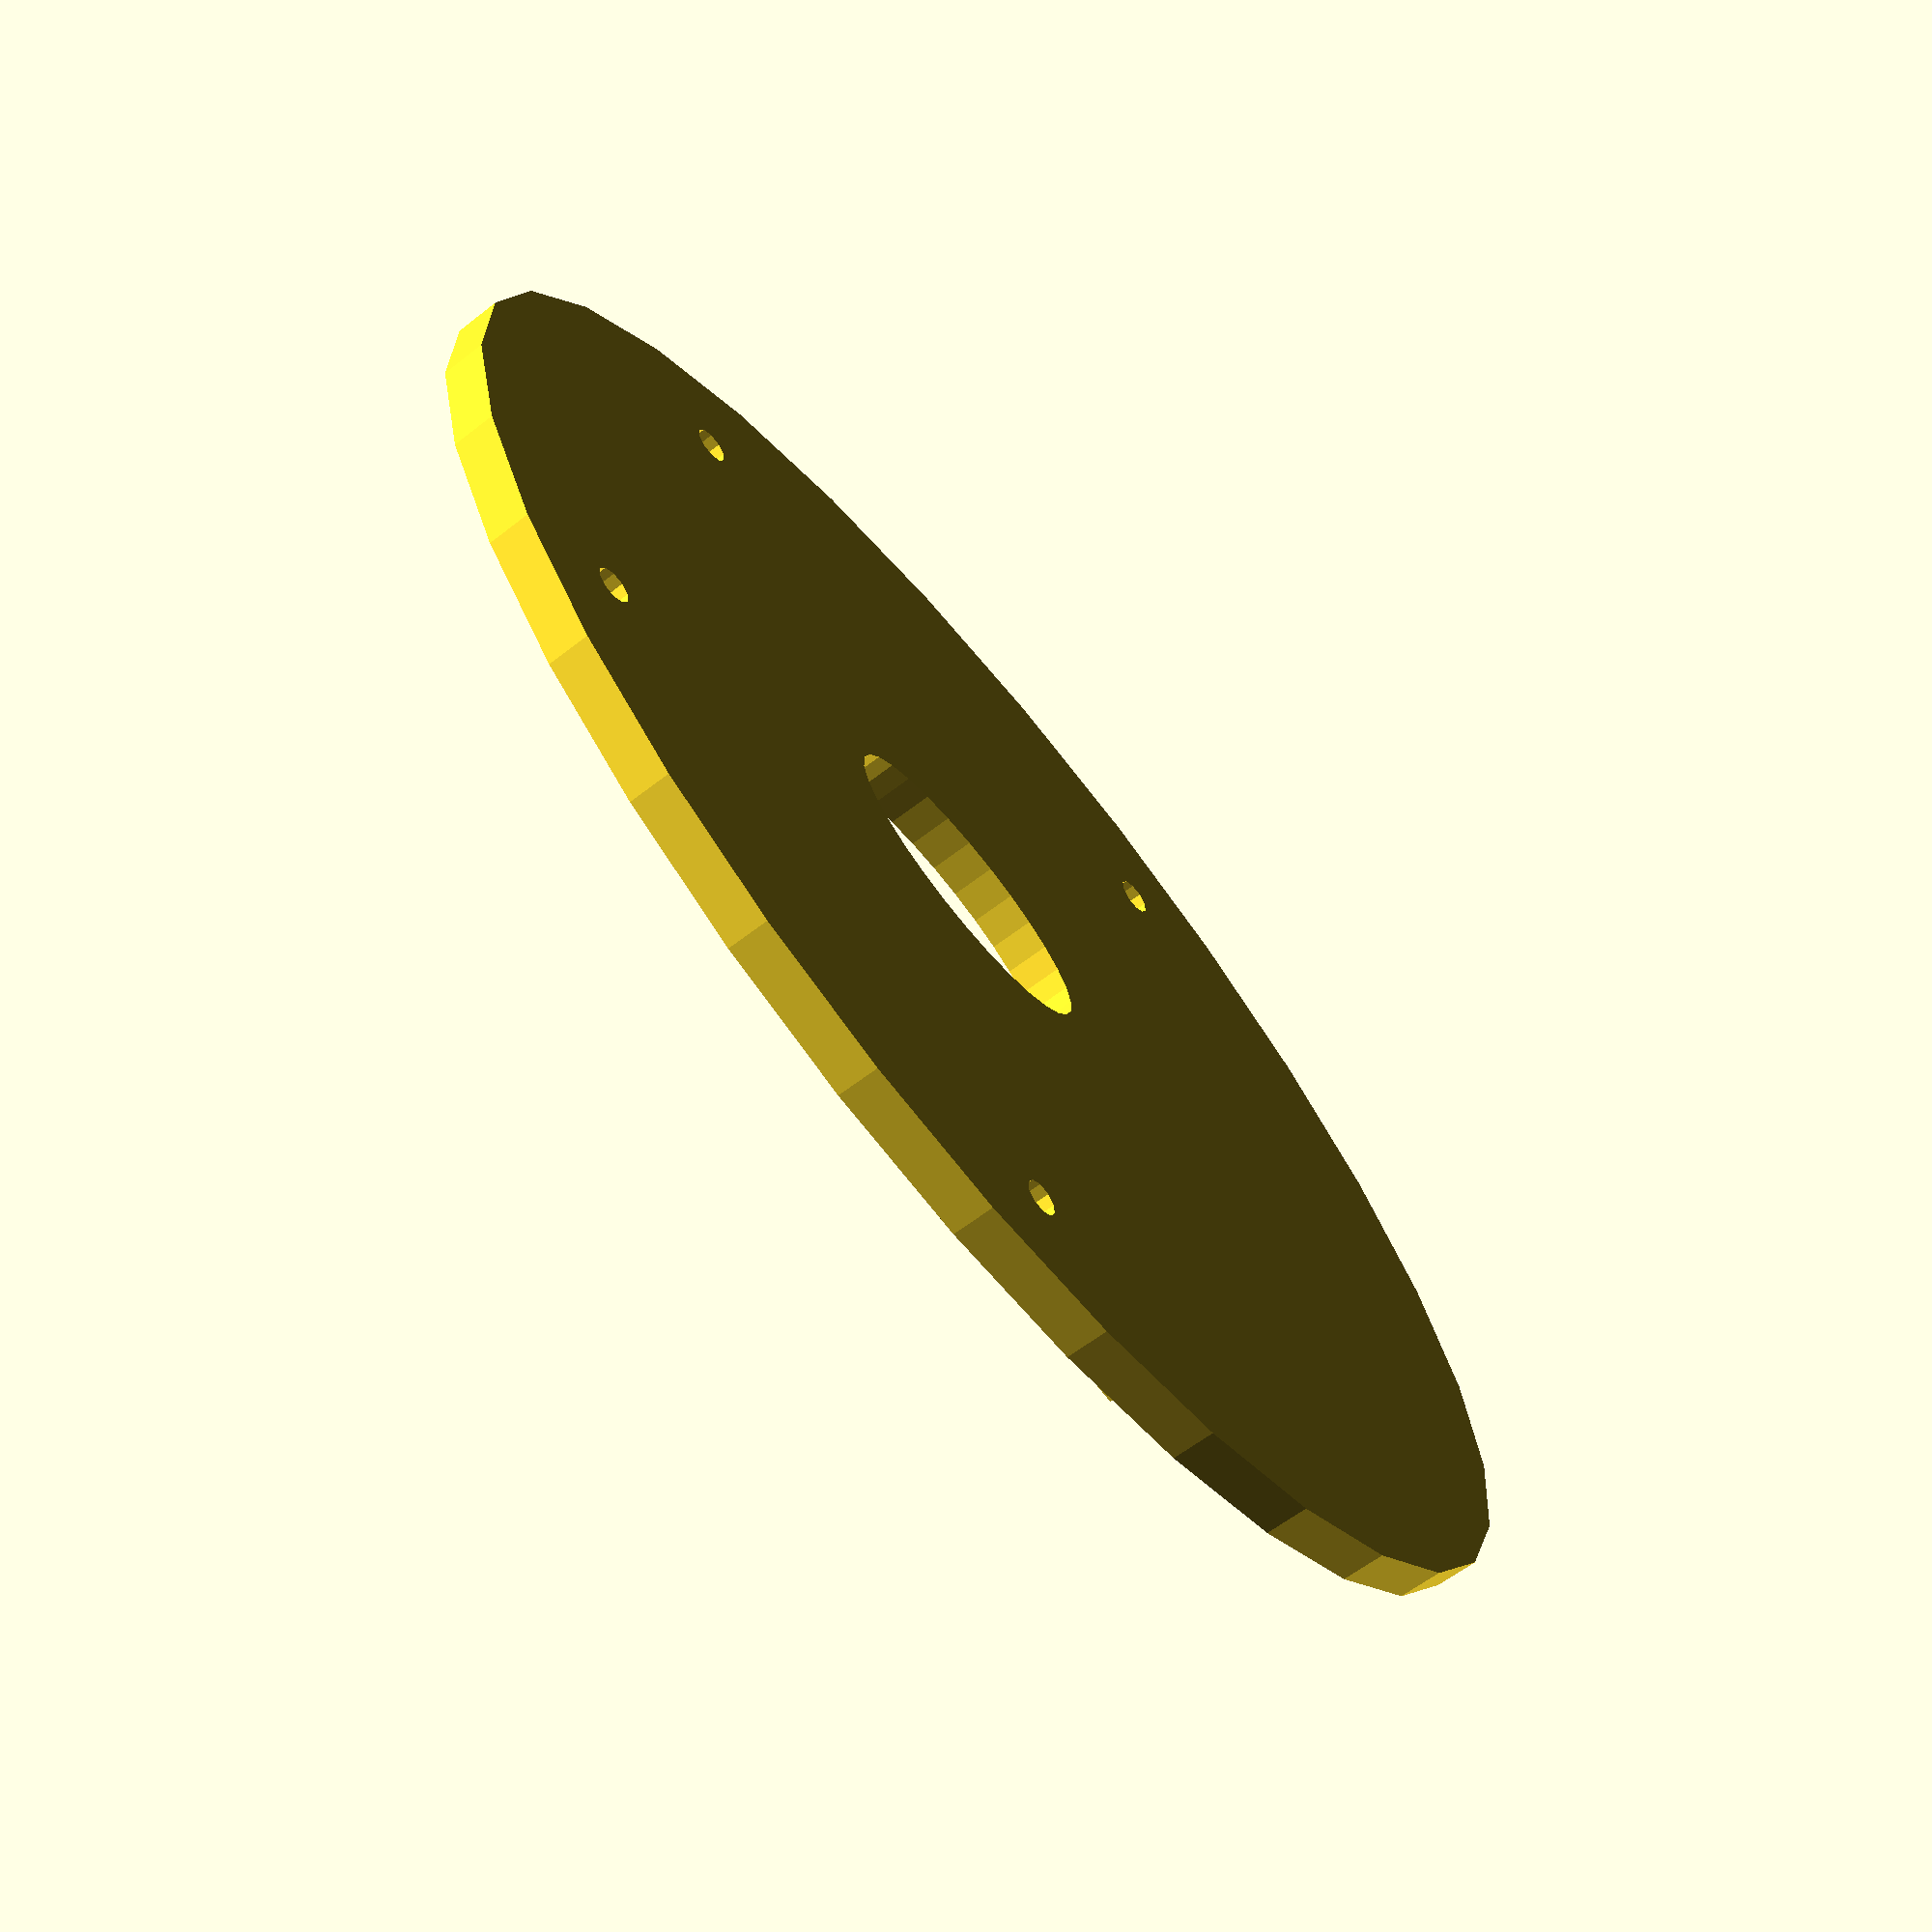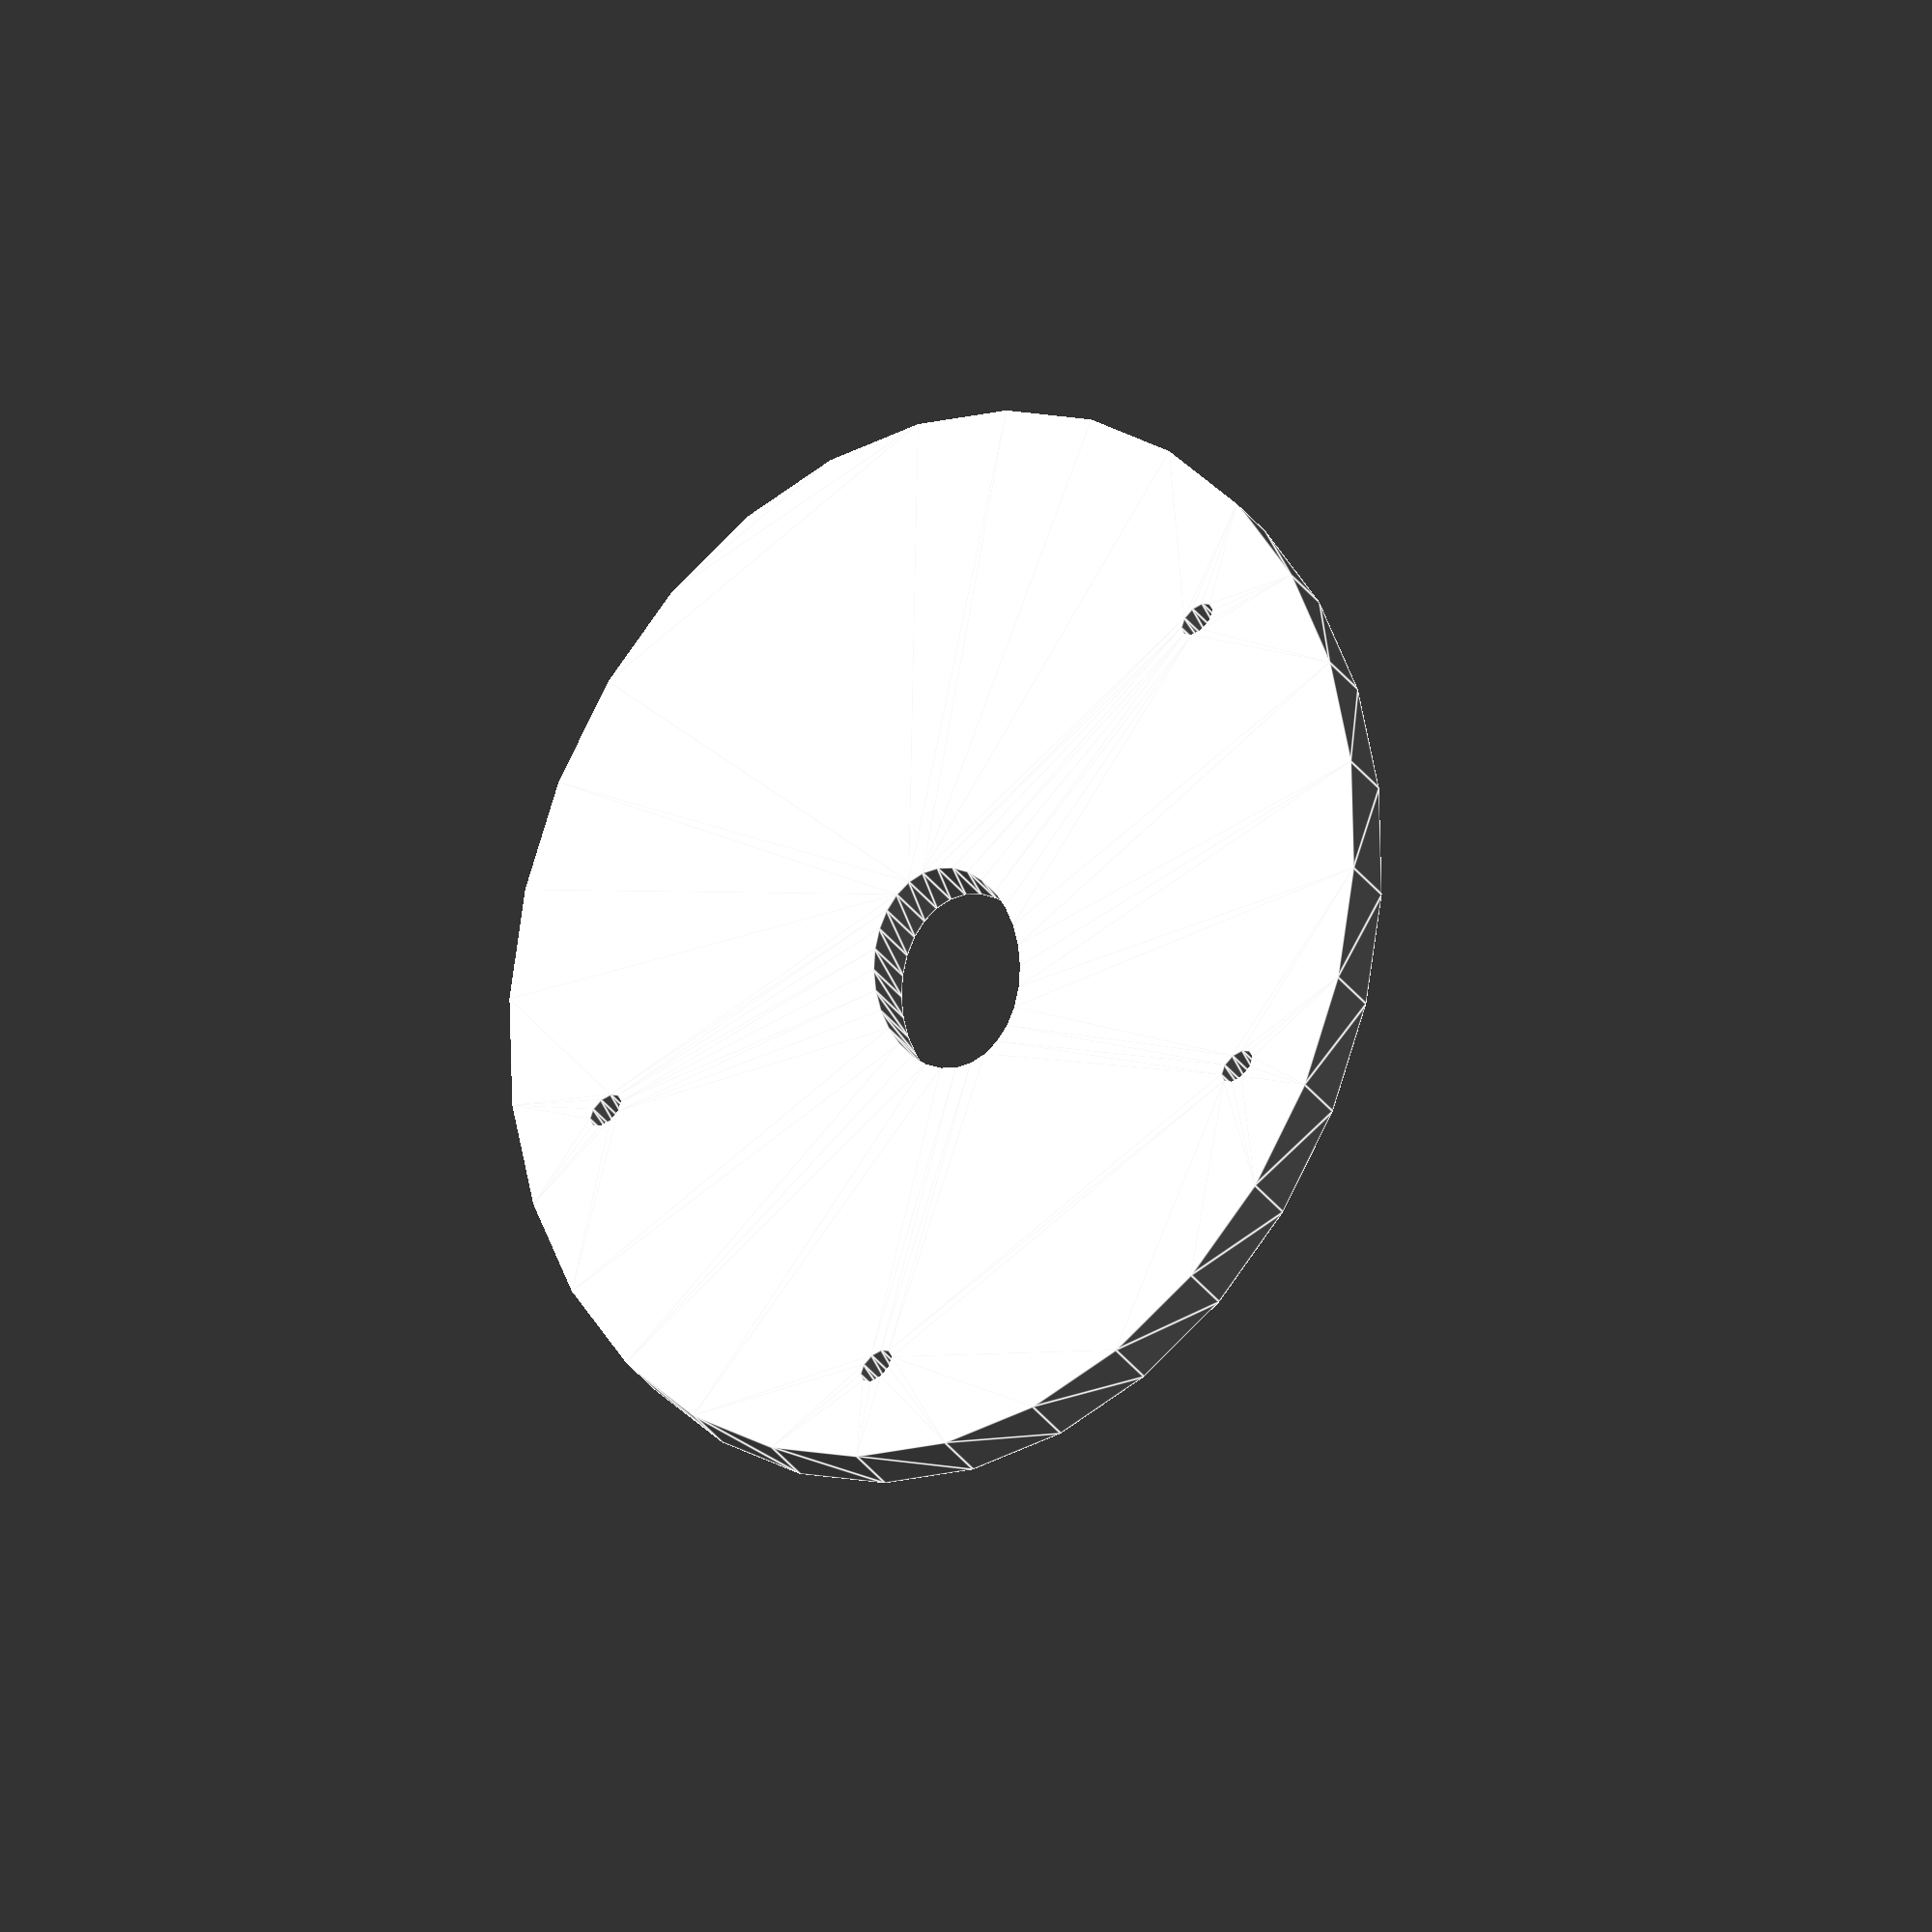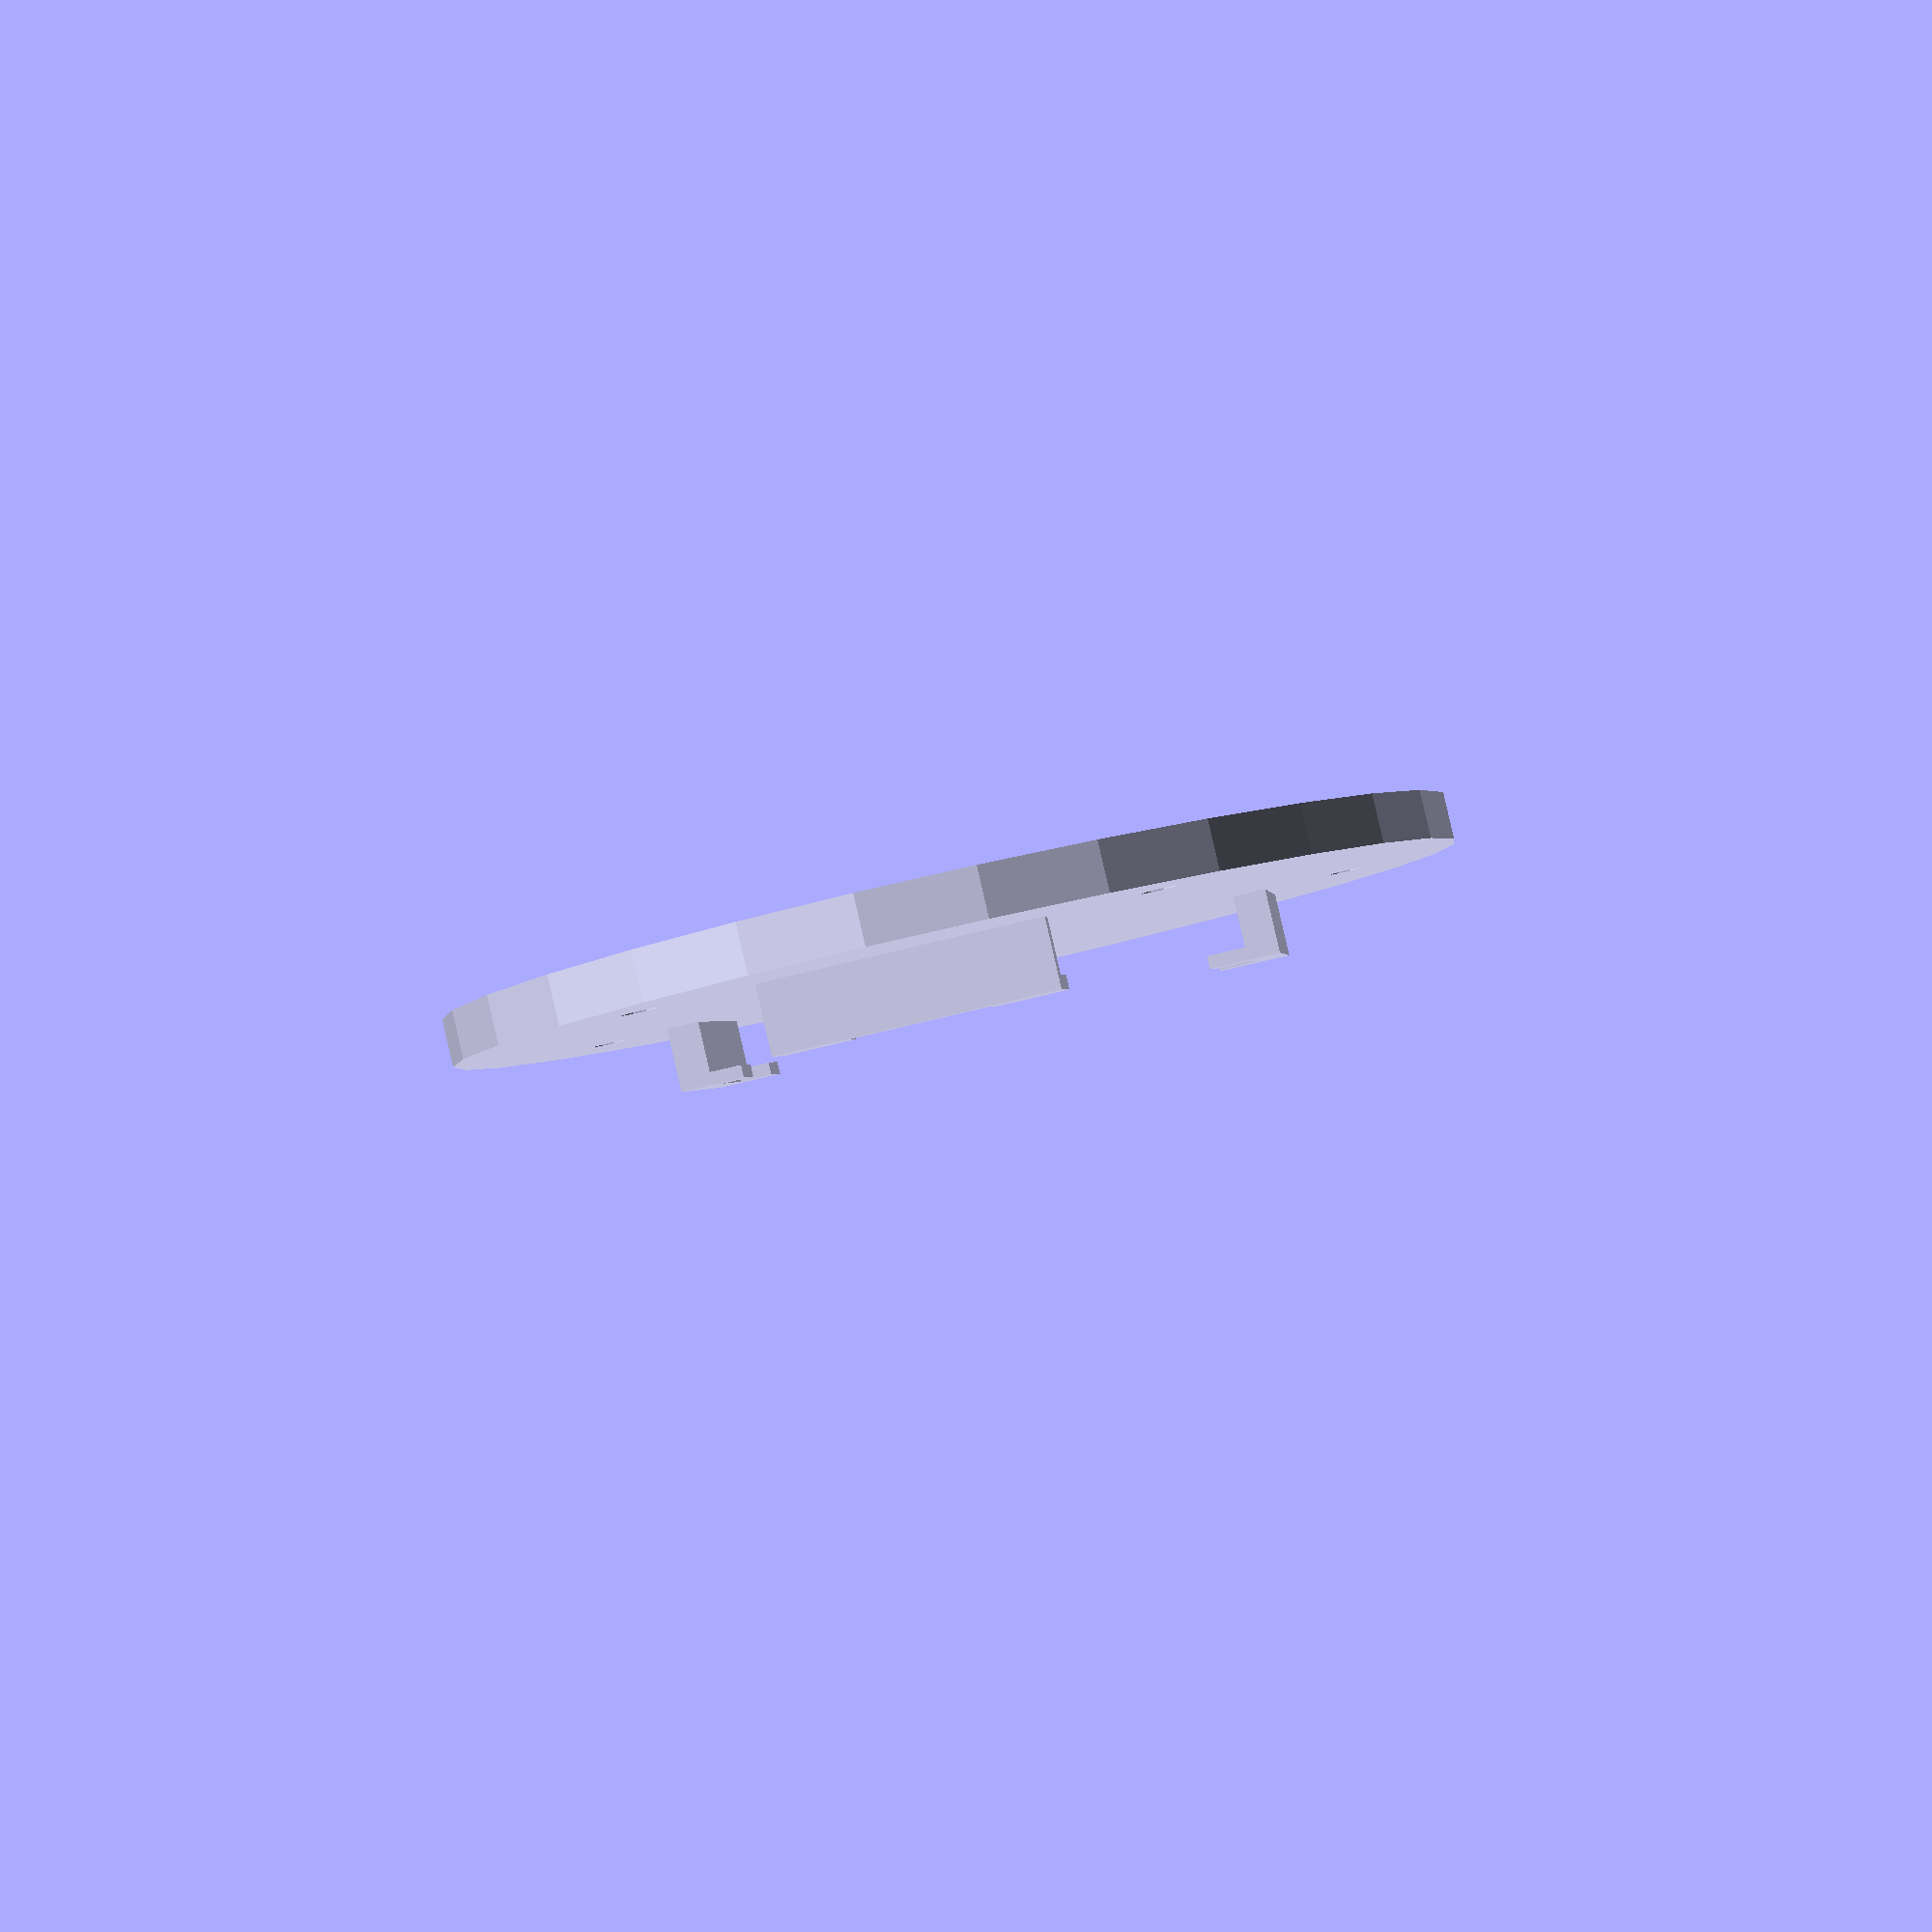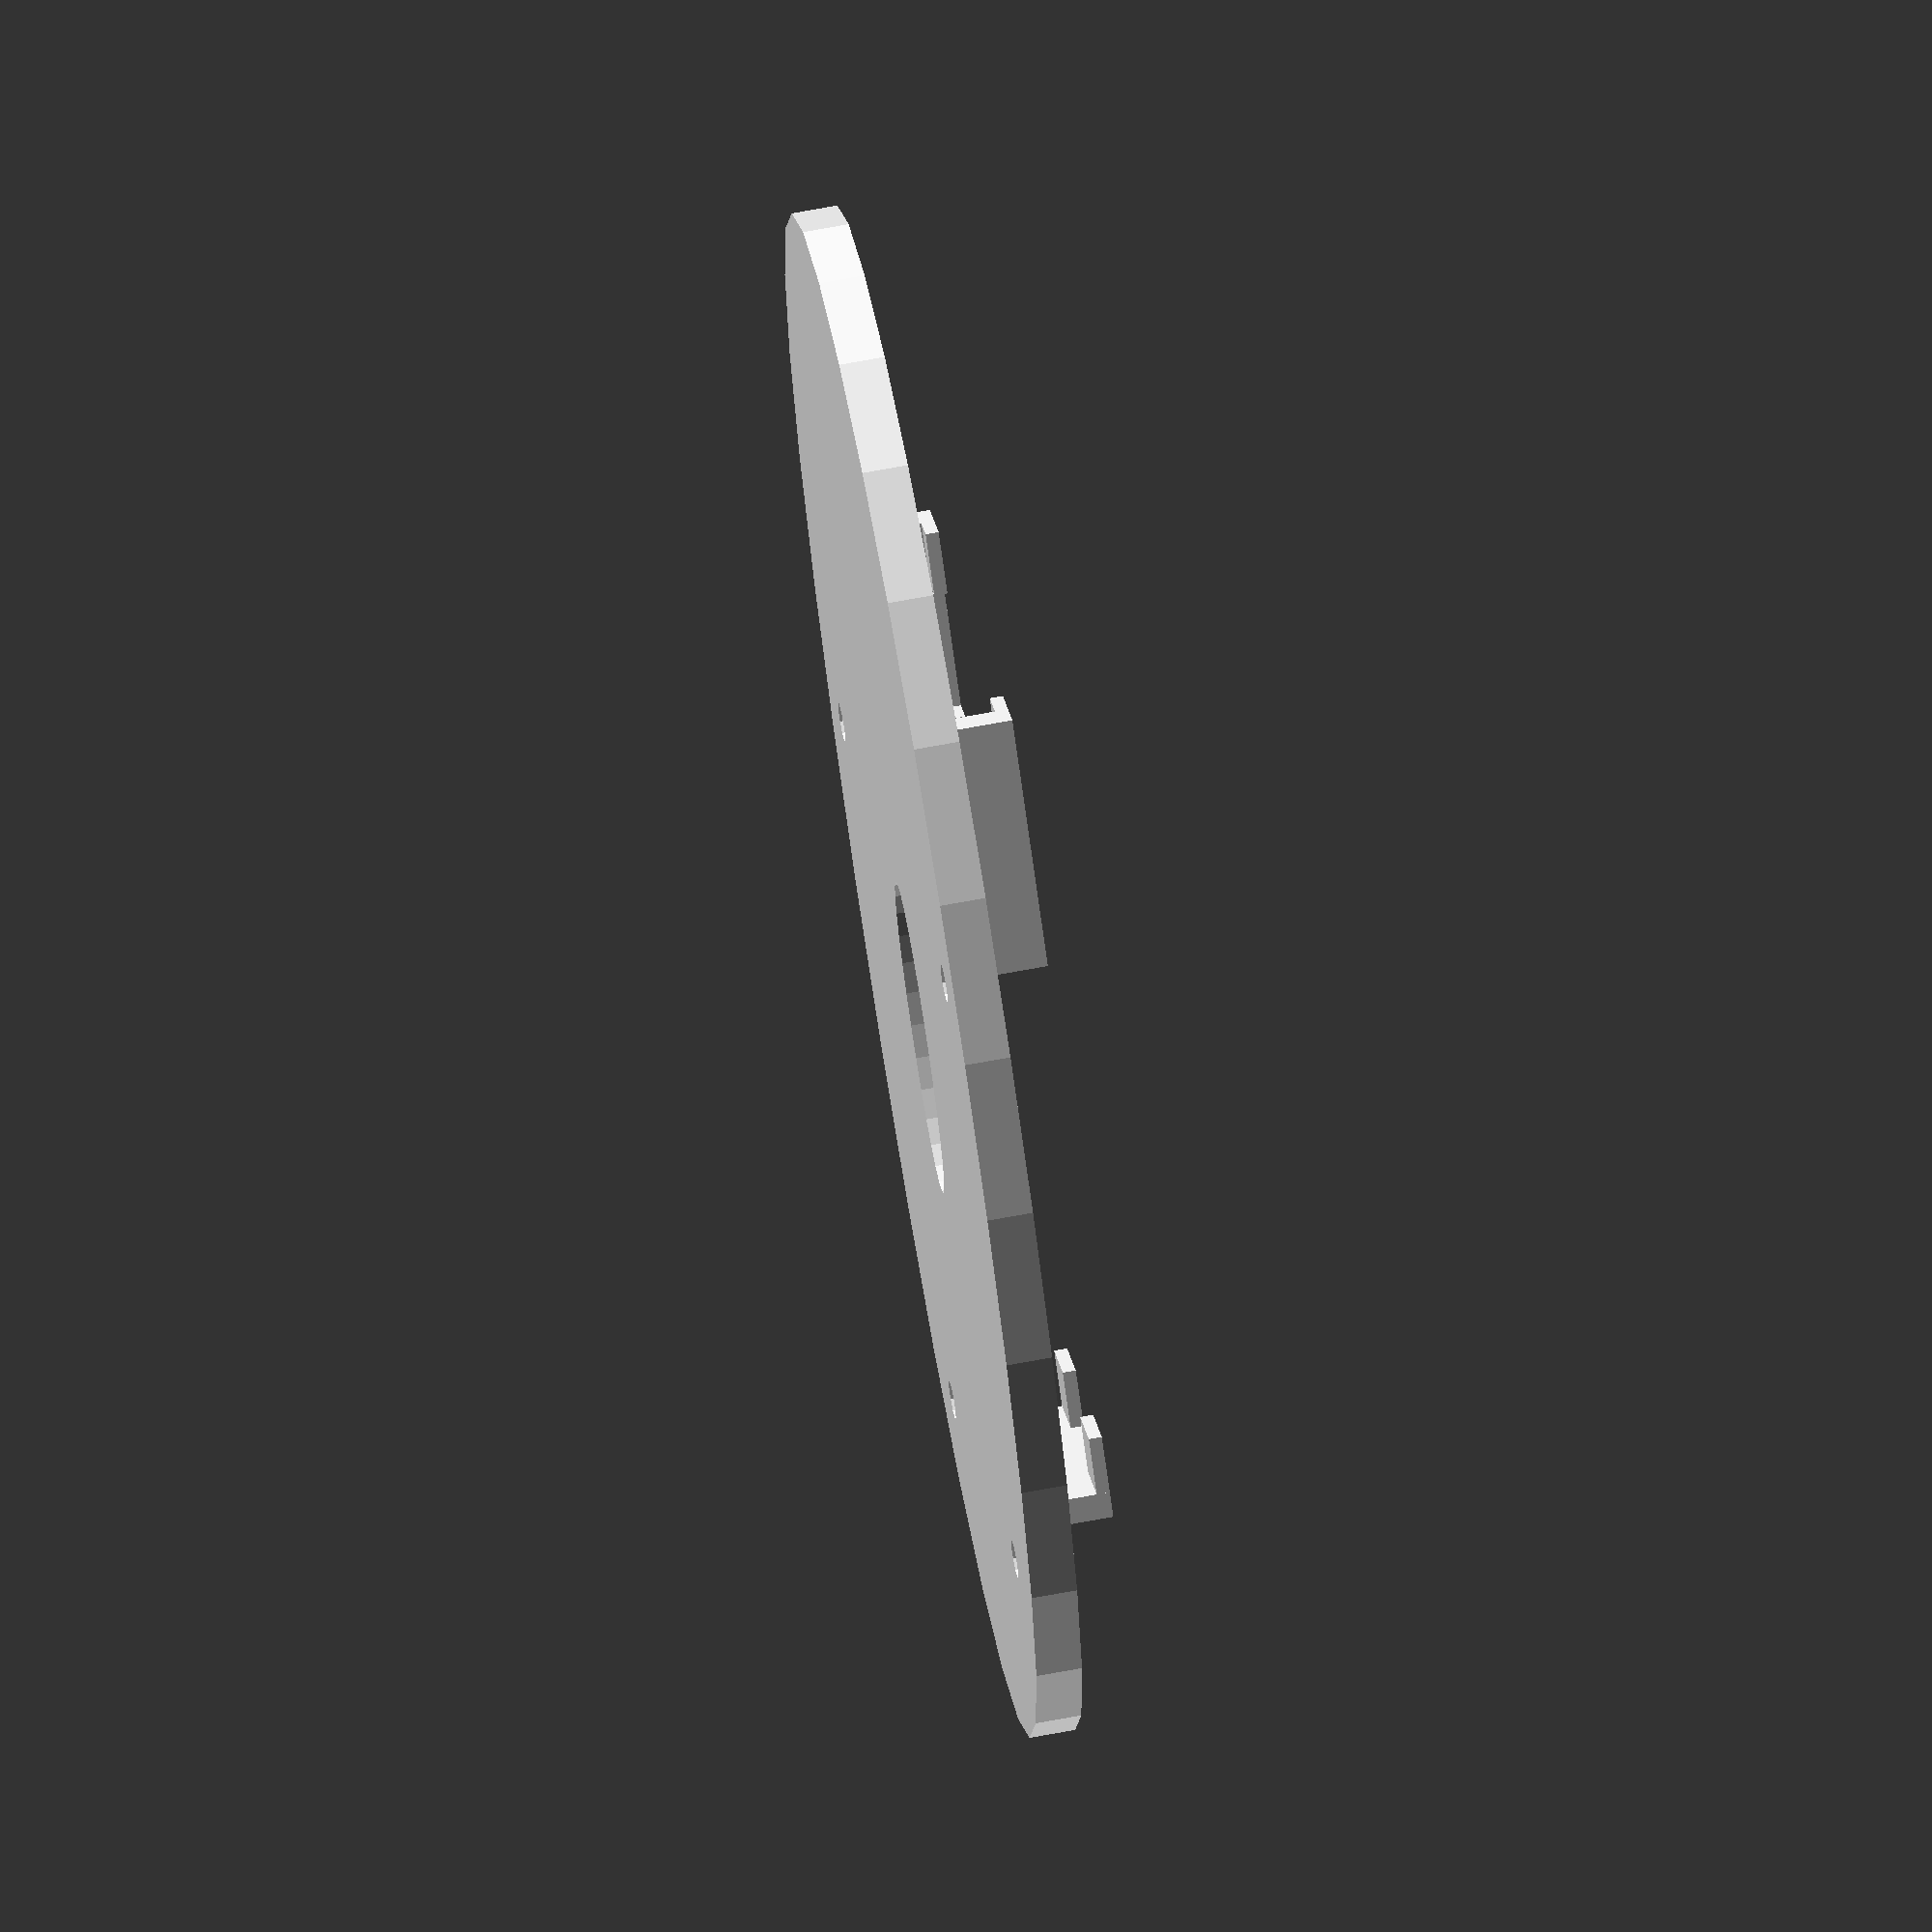
<openscad>
//fn = 100;

bottom_back_connector_position = 80;//[35:105]
bottom_left_connector_position = -46;//[-56:-26]
bottom_right_connector_position = 44;//[24:52]
bottom_length = 10.8;//[10.8,10.9,11,11.1,11.2,11.3,11.4,11.5]
bottom_width = 6.8;//[6.8,6.9,7,7.1,7.2]
bottom_height = 7;//[7,8,9]
bottom_hole_radius = 25;//[15:25]
bottom_hole_length = 1;//[0.7,0.8,0.9,1,1.1,1.2,1.3,1.4,1.5]
bottom_hole_width = 0.5;//[0.3,0.4,0.5,0.6,0.7,0.8]
screw_hole_size = 3;//[1,2,3,4]

module bottom()
{
//MAIN BOTTOM PART
linear_extrude(bottom_height)
difference()
{
scale([bottom_length+1.3,bottom_width+0.8,0])
circle(10);

//HOLE FOR SENSOR
scale([bottom_hole_length,bottom_hole_width,6])	
translate([10,0,0])
circle(bottom_hole_radius);

//FRONT SCREW HOLES
//LEFT
scale([1,1,15])
translate([-20,-59,0])
circle(screw_hole_size);
//RIGHT
scale([1,1,15])
translate([-20,59,0])
circle(screw_hole_size);

//BACK SCREW HOLES
//LEFT
scale(1,1,6)
translate([82,-36,0])
circle(screw_hole_size);
//RIGHT
scale(1,1,6)
translate([82,36,0])
circle(screw_hole_size);

//HOLE FOR LITTLE FINGER
scale([3,1,1])
translate([-12.5,bottom_width*18,0])
circle(7);
}

//BOTTOM SUPPORT

//BACK
//long
translate([bottom_back_connector_position,-20,7])
cube([4,40,10]);
//left
translate([bottom_back_connector_position-9,-20,15])
cube([10,10,2]);
//right
translate([bottom_back_connector_position-9,10,15])
cube([10,10,2]);

//LEFT
//long
translate([-55,bottom_left_connector_position,7])
cube([40,5,10]);
//right
translate([-25,bottom_left_connector_position+1 ,15])
cube([10,10,2]);
//left
translate([-55,bottom_left_connector_position+1,15])
cube([10,10,2]);

//RIGHT
//long
translate([-55,bottom_right_connector_position,7])
cube([40,5,10]);
//left
translate([-25,bottom_right_connector_position-5,15])
cube([10,10,2]);
//right
translate([-55,bottom_right_connector_position-5,15])
cube([10,10,2]);

}
//========================================//
scale(0.5)
{
rotate([0,0,180])
translate([0,0,-14])
bottom();
}
</openscad>
<views>
elev=238.0 azim=347.1 roll=50.6 proj=p view=wireframe
elev=47.2 azim=286.9 roll=217.8 proj=o view=edges
elev=271.8 azim=84.0 roll=347.0 proj=p view=wireframe
elev=114.1 azim=135.7 roll=280.8 proj=o view=solid
</views>
